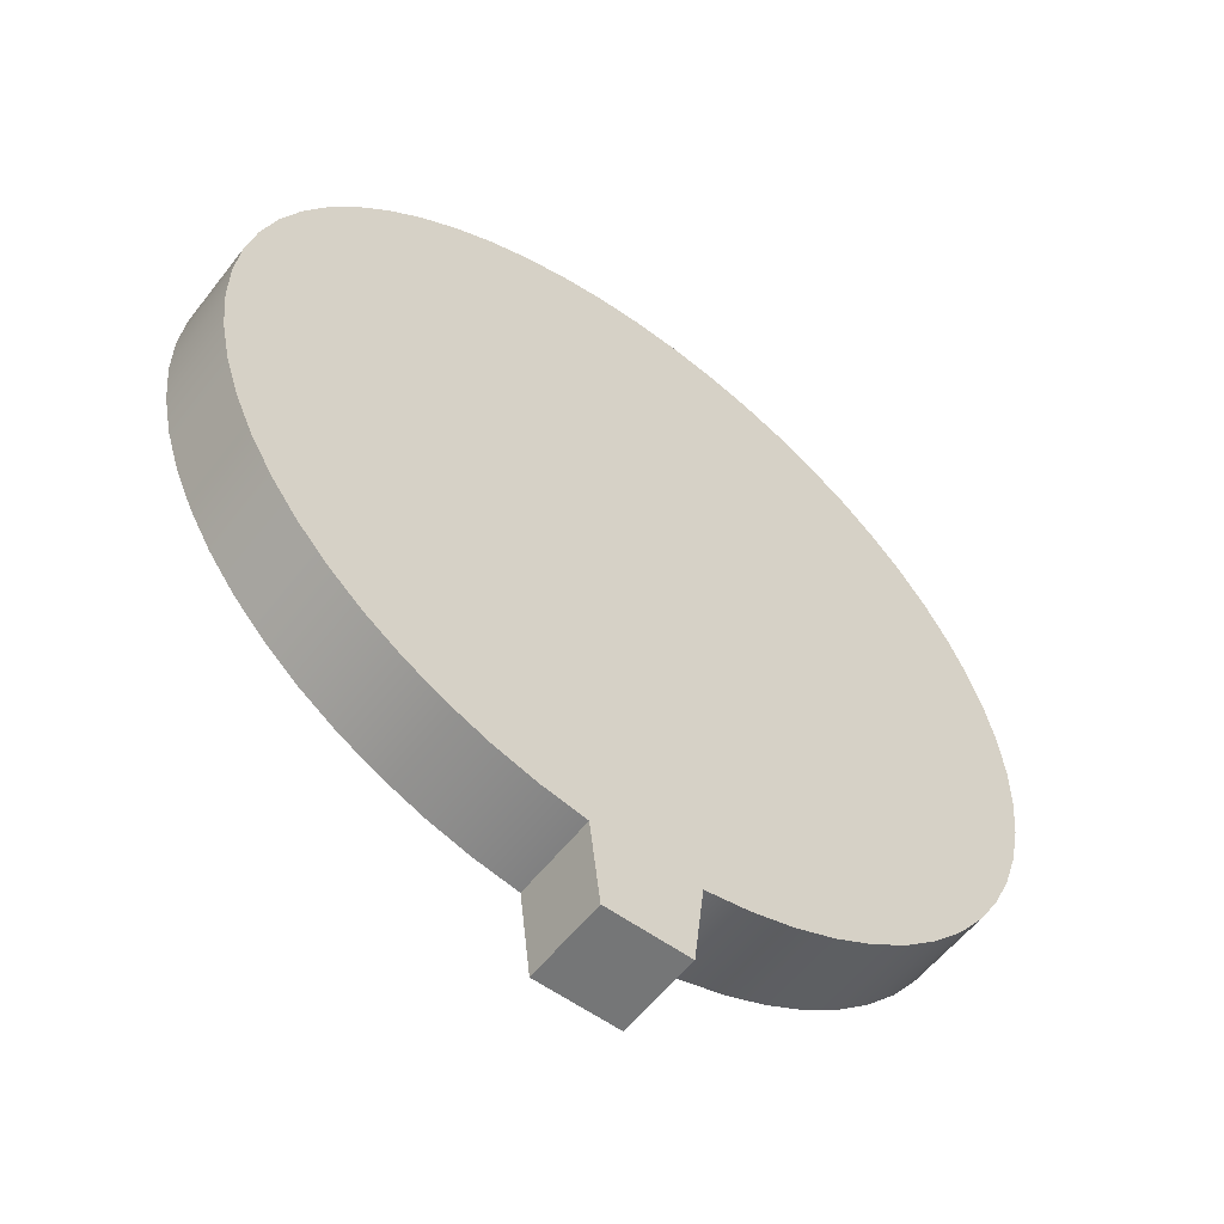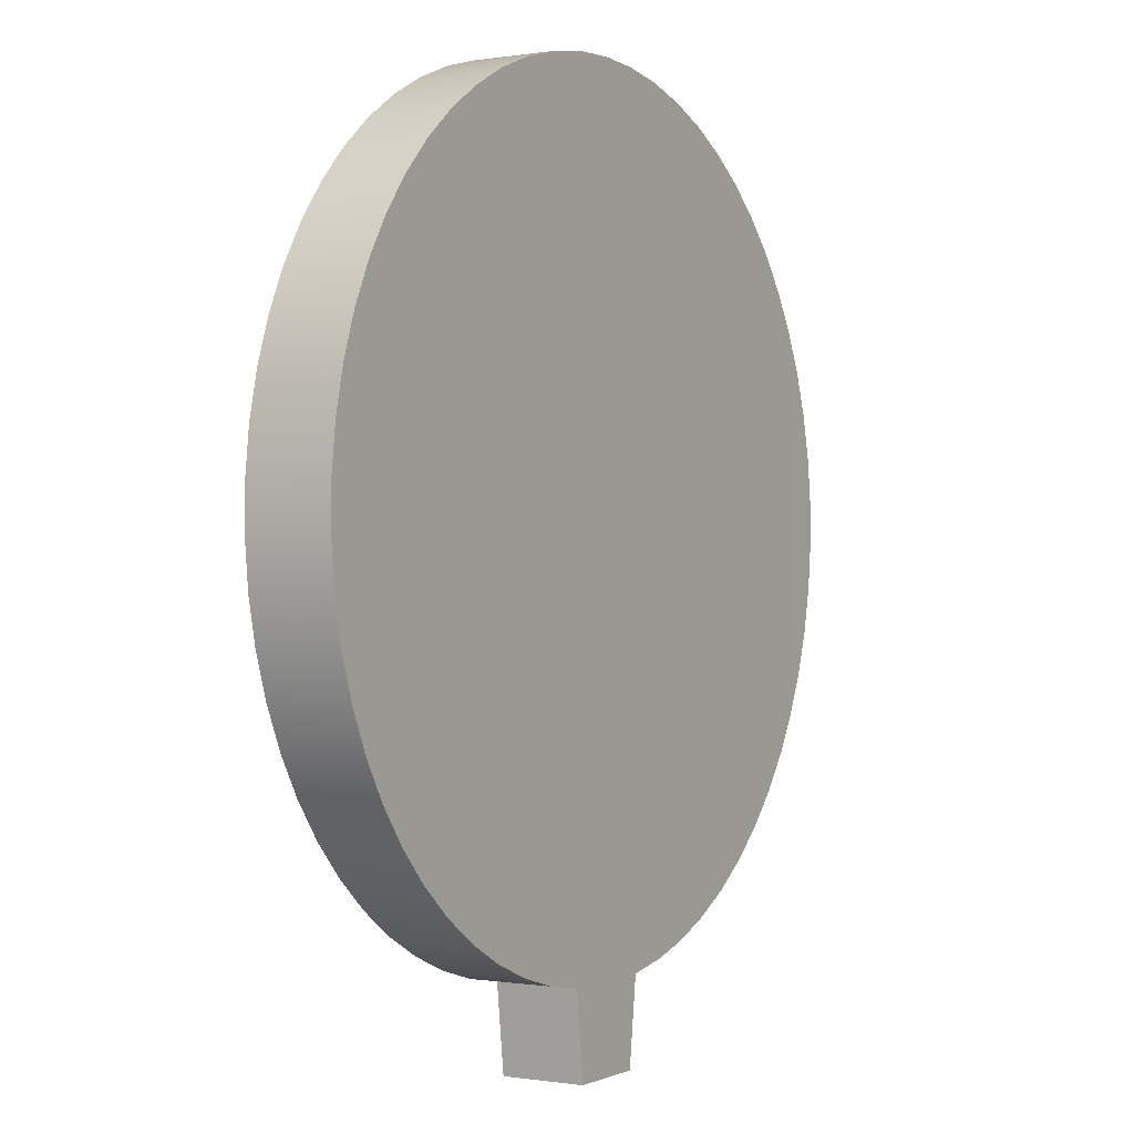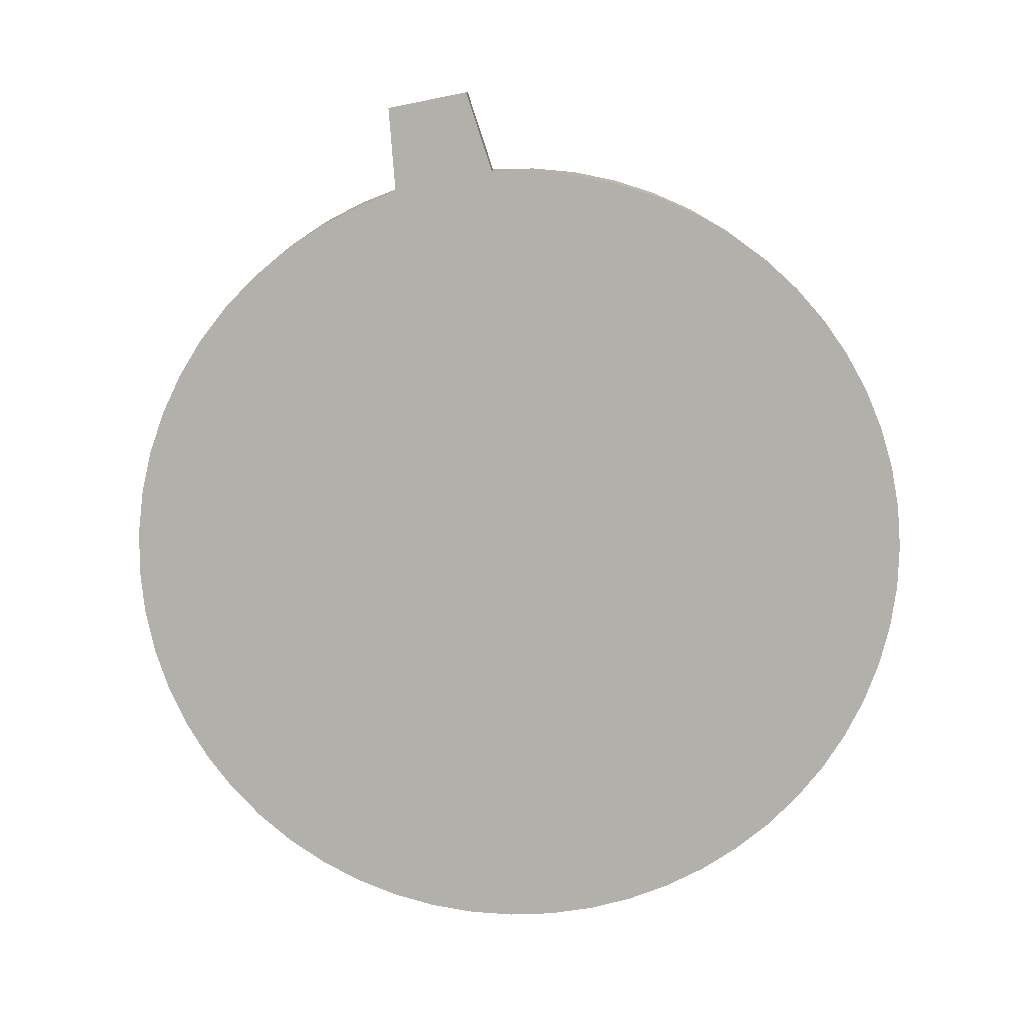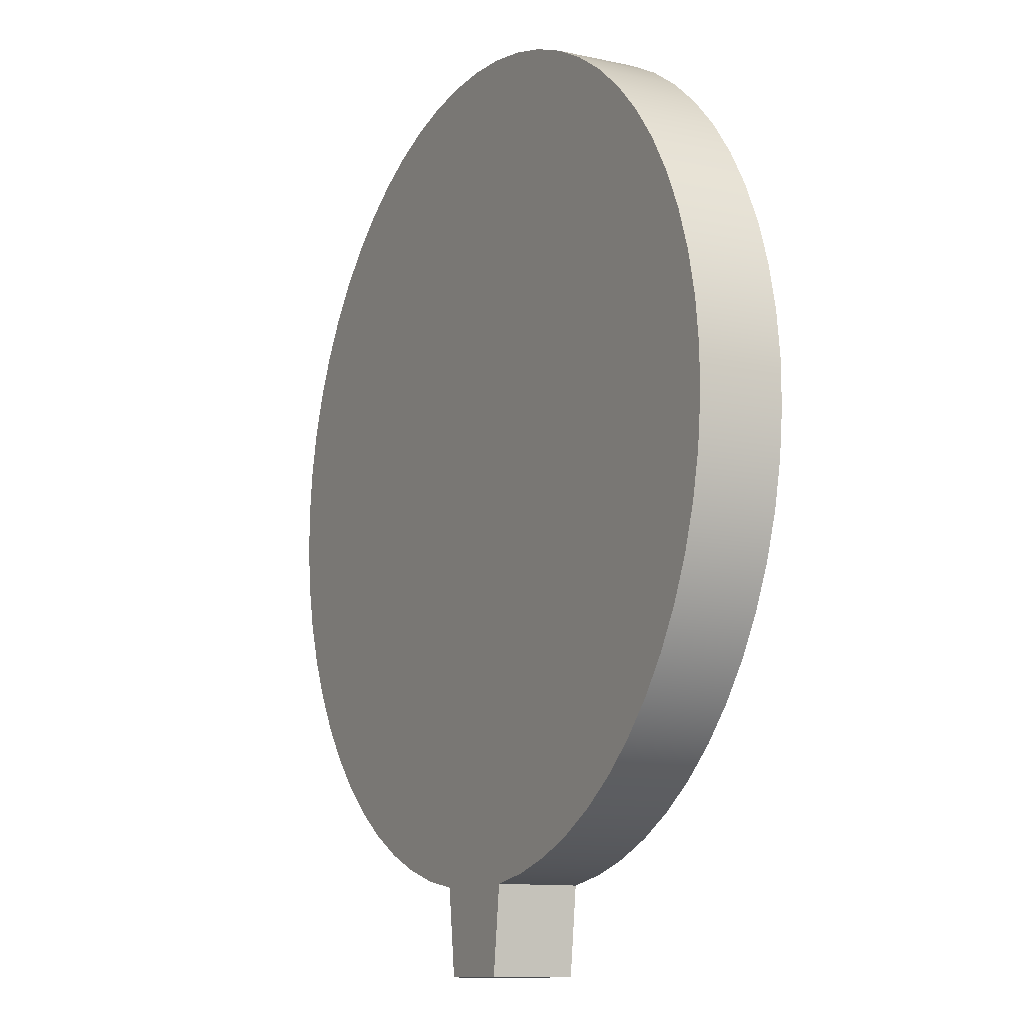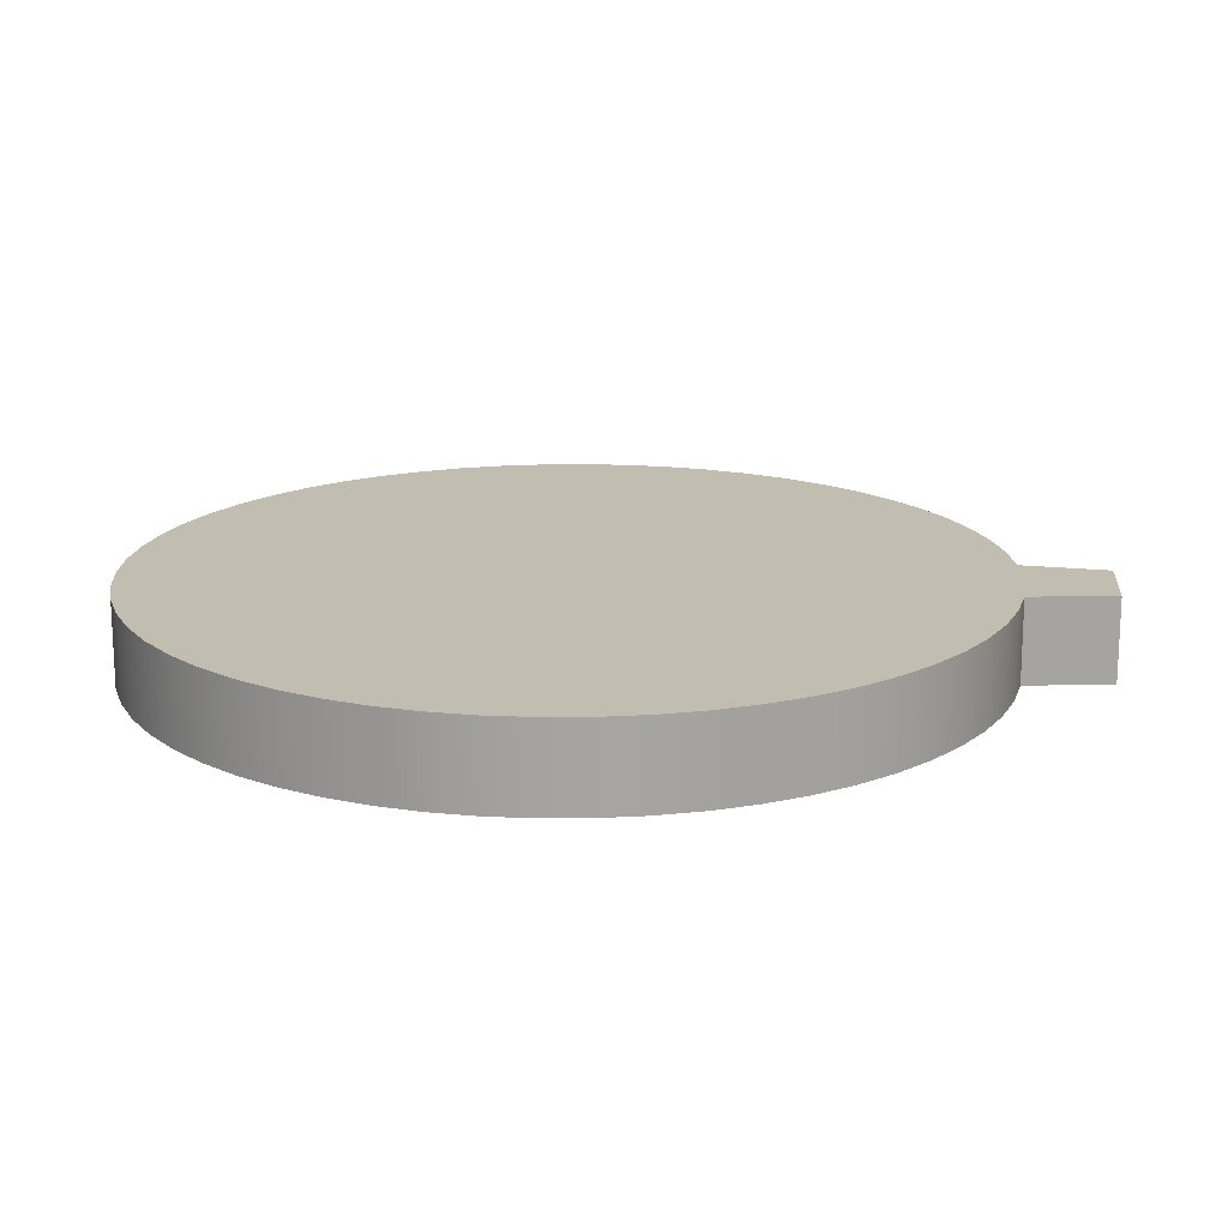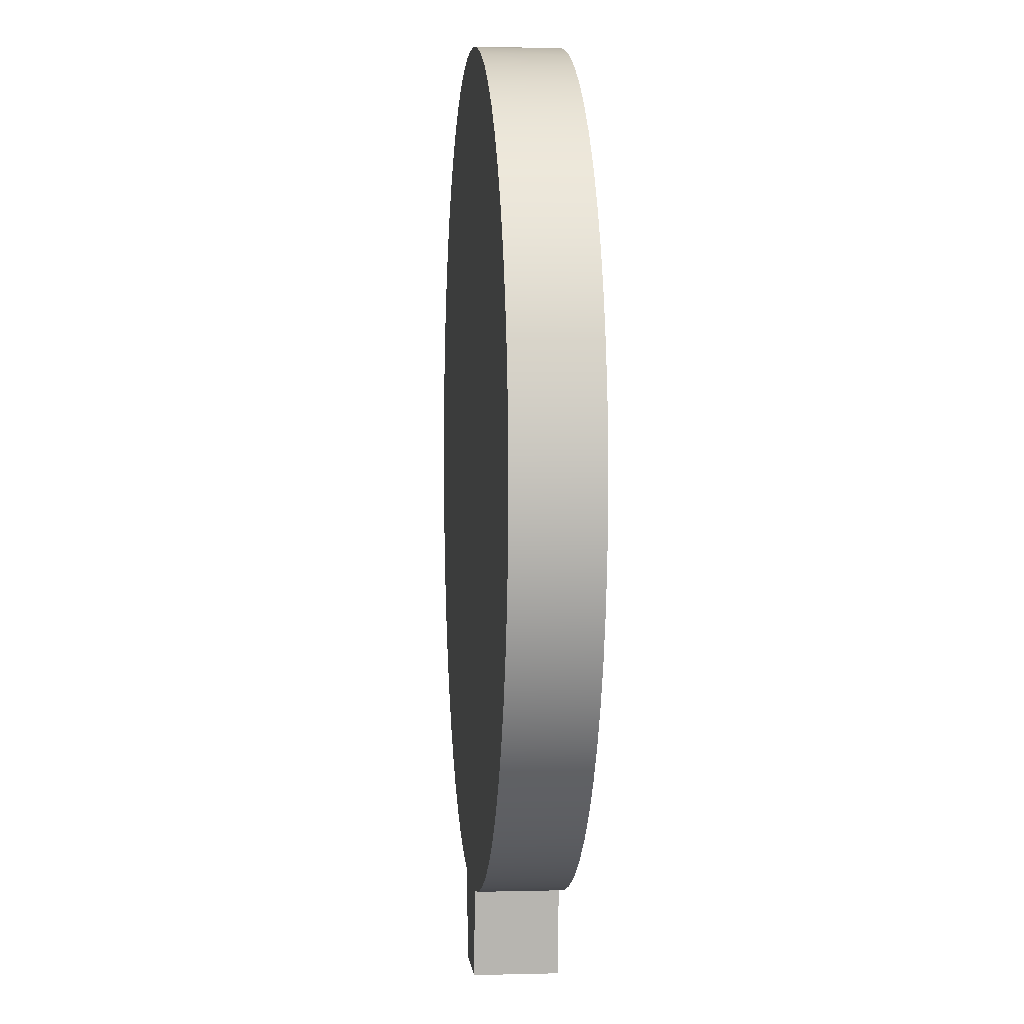
<metadata>
{"format":"obj","ext":"obj","renderer":"f3d","projection":"perspective","resolution":1024,"background":"white","views":[{"elev":-56.7,"azim":-37.3,"up":"+Z"},{"elev":-0.2,"azim":121.2,"up":"+Z"},{"elev":-78.5,"azim":-168.8,"up":"+Y"},{"elev":-11.3,"azim":61.9,"up":"+Z"},{"elev":16.8,"azim":95.1,"up":"+Y"},{"elev":2.6,"azim":84.7,"up":"+Z"}]}
</metadata>
<code>
v 0.0625 0 -0.4961
v 0.1155 0 -0.4865
v 0.1671 0 -0.4713
v 0.2168 0 -0.4506
v 0.264 0 -0.4246
v 0.3081 0 -0.3938
v 0.3486 0 -0.3584
v 0.3852 0 -0.3188
v 0.4172 0 -0.2756
v 0.4444 0 -0.2291
v 0.4665 0 -0.18
v 0.4831 0 -0.1288
v 0.4942 0 -0.07616
v 0.4995 0 -0.02259
v 0.499 0 0.03124
v 0.4928 0 0.08471
v 0.4808 0 0.1372
v 0.4633 0 0.1881
v 0.4404 0 0.2368
v 0.4124 0 0.2828
v 0.3796 0 0.3255
v 0.3424 0 0.3644
v 0.3012 0 0.3991
v 0.2566 0 0.4292
v 0.209 0 0.4542
v 0.1589 0 0.4741
v 0.107 0 0.4884
v 0.05389 0 0.4971
v 0.0001389 0 0.5
v -0.05361 0 0.4971
v -0.1067 0 0.4885
v -0.1586 0 0.4742
v -0.2087 0 0.4544
v -0.2563 0 0.4293
v -0.301 0 0.3992
v -0.3422 0 0.3646
v -0.3794 0 0.3257
v -0.4122 0 0.283
v -0.4402 0 0.237
v -0.4632 0 0.1883
v -0.4807 0 0.1375
v -0.4927 0 0.08498
v -0.499 0 0.03152
v -0.4995 0 -0.02231
v -0.4942 0 -0.07588
v -0.4832 0 -0.1286
v -0.4666 0 -0.1798
v -0.4445 0 -0.2289
v -0.4174 0 -0.2754
v -0.3853 0 -0.3186
v -0.3488 0 -0.3582
v -0.3083 0 -0.3936
v -0.2642 0 -0.4245
v -0.217 0 -0.4504
v -0.1674 0 -0.4712
v -0.1157 0 -0.4864
v -0.06277 0 -0.496
v -0.05 0 -0.6
v 0.05 0 -0.6
v -0.06277 0.1 -0.496
v -0.1157 0.1 -0.4864
v -0.1674 0.1 -0.4712
v -0.217 0.1 -0.4504
v -0.2642 0.1 -0.4245
v -0.3083 0.1 -0.3936
v -0.3488 0.1 -0.3582
v -0.3853 0.1 -0.3186
v -0.4174 0.1 -0.2754
v -0.4445 0.1 -0.2289
v -0.4666 0.1 -0.1798
v -0.4832 0.1 -0.1286
v -0.4942 0.1 -0.07588
v -0.4995 0.1 -0.02231
v -0.499 0.1 0.03152
v -0.4927 0.1 0.08498
v -0.4807 0.1 0.1375
v -0.4632 0.1 0.1883
v -0.4402 0.1 0.237
v -0.4122 0.1 0.283
v -0.3794 0.1 0.3257
v -0.3422 0.1 0.3646
v -0.301 0.1 0.3992
v -0.2563 0.1 0.4293
v -0.2087 0.1 0.4544
v -0.1586 0.1 0.4742
v -0.1067 0.1 0.4885
v -0.05361 0.1 0.4971
v 0.0001389 0.1 0.5
v 0.05389 0.1 0.4971
v 0.107 0.1 0.4884
v 0.1589 0.1 0.4741
v 0.209 0.1 0.4542
v 0.2566 0.1 0.4292
v 0.3012 0.1 0.3991
v 0.3424 0.1 0.3644
v 0.3796 0.1 0.3255
v 0.4124 0.1 0.2828
v 0.4404 0.1 0.2368
v 0.4633 0.1 0.1881
v 0.4808 0.1 0.1372
v 0.4928 0.1 0.08471
v 0.499 0.1 0.03124
v 0.4995 0.1 -0.02259
v 0.4942 0.1 -0.07616
v 0.4831 0.1 -0.1288
v 0.4665 0.1 -0.18
v 0.4444 0.1 -0.2291
v 0.4172 0.1 -0.2756
v 0.3852 0.1 -0.3188
v 0.3486 0.1 -0.3584
v 0.3081 0.1 -0.3938
v 0.264 0.1 -0.4246
v 0.2168 0.1 -0.4506
v 0.1671 0.1 -0.4713
v 0.1155 0.1 -0.4865
v 0.0625 0.1 -0.4961
v 0.05 0.1 -0.6
v -0.05 0.1 -0.6
v 0.0625 0 -0.4961
v 0.0625 0.1 -0.4961
v 0.1155 0.1 -0.4865
v 0.1671 0.1 -0.4713
v 0.2168 0.1 -0.4506
v 0.264 0.1 -0.4246
v 0.3081 0.1 -0.3938
v 0.3486 0.1 -0.3584
v 0.3852 0.1 -0.3188
v 0.4172 0.1 -0.2756
v 0.4444 0.1 -0.2291
v 0.4665 0.1 -0.18
v 0.4831 0.1 -0.1288
v 0.4942 0.1 -0.07616
v 0.4995 0.1 -0.02259
v 0.499 0.1 0.03124
v 0.4928 0.1 0.08471
v 0.4808 0.1 0.1372
v 0.4633 0.1 0.1881
v 0.4404 0.1 0.2368
v 0.4124 0.1 0.2828
v 0.3796 0.1 0.3255
v 0.3424 0.1 0.3644
v 0.3012 0.1 0.3991
v 0.2566 0.1 0.4292
v 0.209 0.1 0.4542
v 0.1589 0.1 0.4741
v 0.107 0.1 0.4884
v 0.05389 0.1 0.4971
v 0.0001389 0.1 0.5
v -0.05361 0.1 0.4971
v -0.1067 0.1 0.4885
v -0.1586 0.1 0.4742
v -0.2087 0.1 0.4544
v -0.2563 0.1 0.4293
v -0.301 0.1 0.3992
v -0.3422 0.1 0.3646
v -0.3794 0.1 0.3257
v -0.4122 0.1 0.283
v -0.4402 0.1 0.237
v -0.4632 0.1 0.1883
v -0.4807 0.1 0.1375
v -0.4927 0.1 0.08498
v -0.499 0.1 0.03152
v -0.4995 0.1 -0.02231
v -0.4942 0.1 -0.07588
v -0.4832 0.1 -0.1286
v -0.4666 0.1 -0.1798
v -0.4445 0.1 -0.2289
v -0.4174 0.1 -0.2754
v -0.3853 0.1 -0.3186
v -0.3488 0.1 -0.3582
v -0.3083 0.1 -0.3936
v -0.2642 0.1 -0.4245
v -0.217 0.1 -0.4504
v -0.1674 0.1 -0.4712
v -0.1157 0.1 -0.4864
v -0.06277 0.1 -0.496
v -0.06277 0 -0.496
v -0.1157 0 -0.4864
v -0.1674 0 -0.4712
v -0.217 0 -0.4504
v -0.2642 0 -0.4245
v -0.3083 0 -0.3936
v -0.3488 0 -0.3582
v -0.3853 0 -0.3186
v -0.4174 0 -0.2754
v -0.4445 0 -0.2289
v -0.4666 0 -0.1798
v -0.4832 0 -0.1286
v -0.4942 0 -0.07588
v -0.4995 0 -0.02231
v -0.499 0 0.03152
v -0.4927 0 0.08498
v -0.4807 0 0.1375
v -0.4632 0 0.1883
v -0.4402 0 0.237
v -0.4122 0 0.283
v -0.3794 0 0.3257
v -0.3422 0 0.3646
v -0.301 0 0.3992
v -0.2563 0 0.4293
v -0.2087 0 0.4544
v -0.1586 0 0.4742
v -0.1067 0 0.4885
v -0.05361 0 0.4971
v 0.0001389 0 0.5
v 0.05389 0 0.4971
v 0.107 0 0.4884
v 0.1589 0 0.4741
v 0.209 0 0.4542
v 0.2566 0 0.4292
v 0.3012 0 0.3991
v 0.3424 0 0.3644
v 0.3796 0 0.3255
v 0.4124 0 0.2828
v 0.4404 0 0.2368
v 0.4633 0 0.1881
v 0.4808 0 0.1372
v 0.4928 0 0.08471
v 0.499 0 0.03124
v 0.4995 0 -0.02259
v 0.4942 0 -0.07616
v 0.4831 0 -0.1288
v 0.4665 0 -0.18
v 0.4444 0 -0.2291
v 0.4172 0 -0.2756
v 0.3852 0 -0.3188
v 0.3486 0 -0.3584
v 0.3081 0 -0.3938
v 0.264 0 -0.4246
v 0.2168 0 -0.4506
v 0.1671 0 -0.4713
v 0.1155 0 -0.4865
v -0.05 0.1 -0.6
v 0.05 0.1 -0.6
v 0.05 0 -0.6
v -0.05 0 -0.6
v 0.05 0.1 -0.6
v 0.0625 0.1 -0.4961
v 0.0625 0 -0.4961
v 0.05 0 -0.6
v -0.06277 0.1 -0.496
v -0.05 0.1 -0.6
v -0.05 0 -0.6
v -0.06277 0 -0.496
f 2 38 1
f 1 38 39
f 1 39 40
f 38 2 37
f 37 2 3
f 37 3 4
f 4 5 37
f 37 5 6
f 37 6 7
f 7 8 37
f 37 8 9
f 37 9 10
f 10 11 37
f 37 11 12
f 37 12 13
f 13 14 37
f 37 14 15
f 37 15 16
f 16 17 37
f 37 17 18
f 37 18 19
f 19 20 37
f 37 20 21
f 37 21 22
f 37 22 36
f 36 22 23
f 36 23 35
f 35 23 24
f 35 24 34
f 34 24 25
f 34 25 33
f 33 25 26
f 33 26 32
f 32 26 27
f 32 27 31
f 31 27 28
f 31 28 30
f 30 28 29
f 40 41 1
f 1 41 42
f 1 42 43
f 43 44 1
f 1 44 45
f 1 45 46
f 46 47 1
f 1 47 48
f 1 48 49
f 49 50 1
f 1 50 51
f 1 51 52
f 52 53 1
f 1 53 54
f 1 54 55
f 55 56 1
f 1 56 57
f 1 57 58
f 58 59 1
f 118 60 116
f 116 60 61
f 116 61 62
f 62 63 116
f 116 63 64
f 116 64 65
f 65 66 116
f 116 66 67
f 116 67 68
f 68 69 116
f 116 69 70
f 116 70 71
f 71 72 116
f 116 72 73
f 116 73 74
f 74 75 116
f 116 75 76
f 116 76 77
f 77 78 116
f 116 78 79
f 116 79 115
f 115 79 80
f 115 80 114
f 114 80 113
f 113 80 112
f 112 80 111
f 111 80 110
f 110 80 109
f 109 80 108
f 108 80 107
f 107 80 106
f 106 80 105
f 105 80 104
f 104 80 103
f 103 80 102
f 102 80 101
f 101 80 100
f 100 80 99
f 99 80 98
f 98 80 97
f 97 80 96
f 96 80 95
f 95 80 81
f 95 81 94
f 94 81 82
f 94 82 93
f 93 82 83
f 93 83 92
f 92 83 84
f 92 84 91
f 91 84 85
f 91 85 90
f 90 85 86
f 90 86 89
f 89 86 87
f 89 87 88
f 116 117 118
f 119 120 232
f 232 120 121
f 232 121 231
f 231 121 122
f 231 122 230
f 230 122 123
f 230 123 229
f 229 123 124
f 229 124 228
f 228 124 125
f 228 125 227
f 227 125 126
f 227 126 226
f 226 126 127
f 226 127 225
f 225 127 128
f 225 128 224
f 224 128 129
f 224 129 223
f 223 129 130
f 223 130 222
f 222 130 131
f 222 131 221
f 221 131 132
f 221 132 220
f 220 132 133
f 220 133 219
f 219 133 134
f 219 134 218
f 218 134 135
f 218 135 217
f 217 135 136
f 217 136 216
f 216 136 137
f 216 137 215
f 215 137 138
f 215 138 214
f 214 138 139
f 214 139 213
f 213 139 140
f 213 140 212
f 212 140 141
f 212 141 211
f 211 141 142
f 211 142 210
f 210 142 143
f 210 143 209
f 209 143 144
f 209 144 208
f 208 144 145
f 208 145 207
f 207 145 146
f 207 146 206
f 206 146 147
f 206 147 205
f 205 147 148
f 205 148 204
f 204 148 149
f 204 149 203
f 203 149 150
f 203 150 202
f 202 150 151
f 202 151 201
f 201 151 152
f 201 152 200
f 200 152 153
f 200 153 199
f 199 153 154
f 199 154 198
f 198 154 155
f 198 155 197
f 197 155 156
f 197 156 196
f 196 156 157
f 196 157 195
f 195 157 158
f 195 158 194
f 194 158 159
f 194 159 193
f 193 159 160
f 193 160 192
f 192 160 161
f 192 161 191
f 191 161 162
f 191 162 190
f 190 162 163
f 190 163 189
f 189 163 164
f 189 164 188
f 188 164 165
f 188 165 187
f 187 165 166
f 187 166 186
f 186 166 167
f 186 167 185
f 185 167 168
f 185 168 184
f 184 168 169
f 184 169 183
f 183 169 170
f 183 170 182
f 182 170 171
f 182 171 181
f 181 171 172
f 181 172 180
f 180 172 173
f 180 173 179
f 179 173 174
f 179 174 178
f 178 174 175
f 178 175 177
f 177 175 176
f 233 234 236
f 236 234 235
f 237 238 240
f 240 238 239
f 241 242 244
f 244 242 243

</code>
